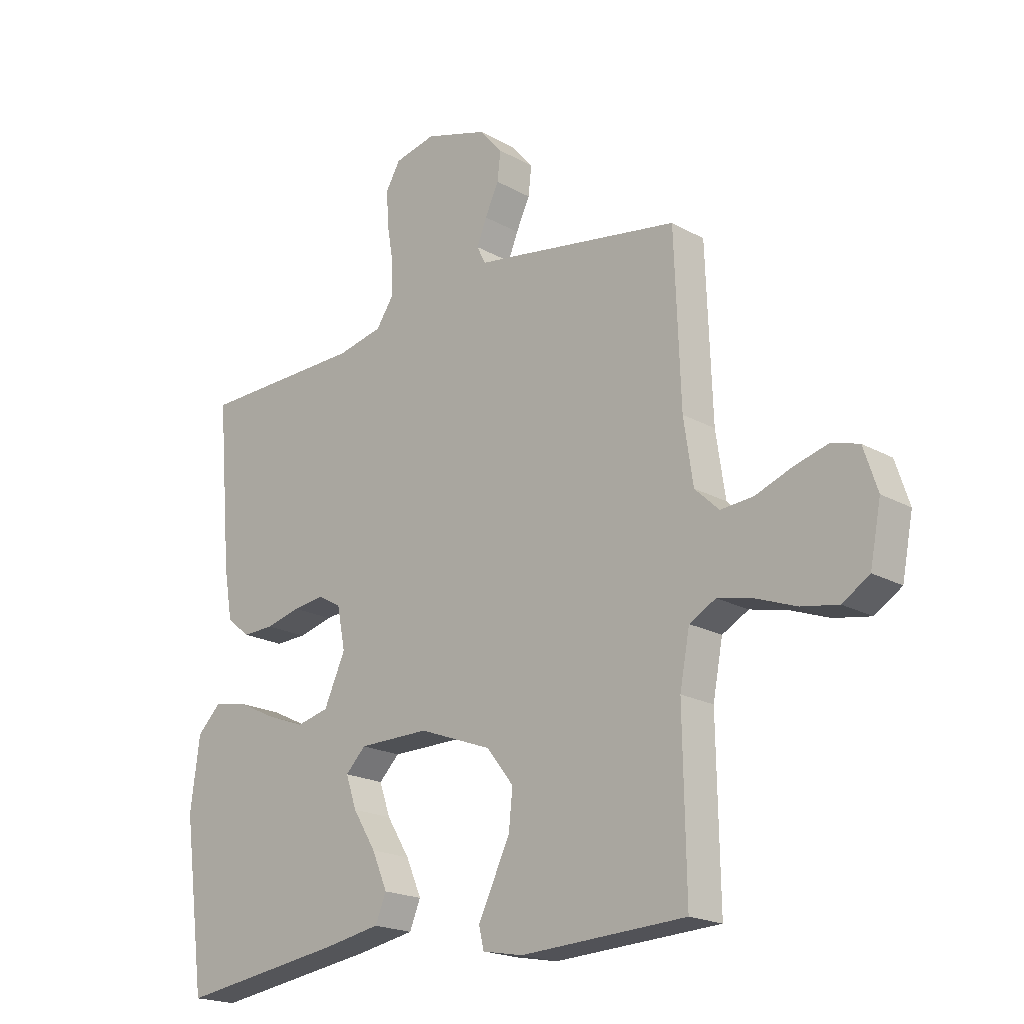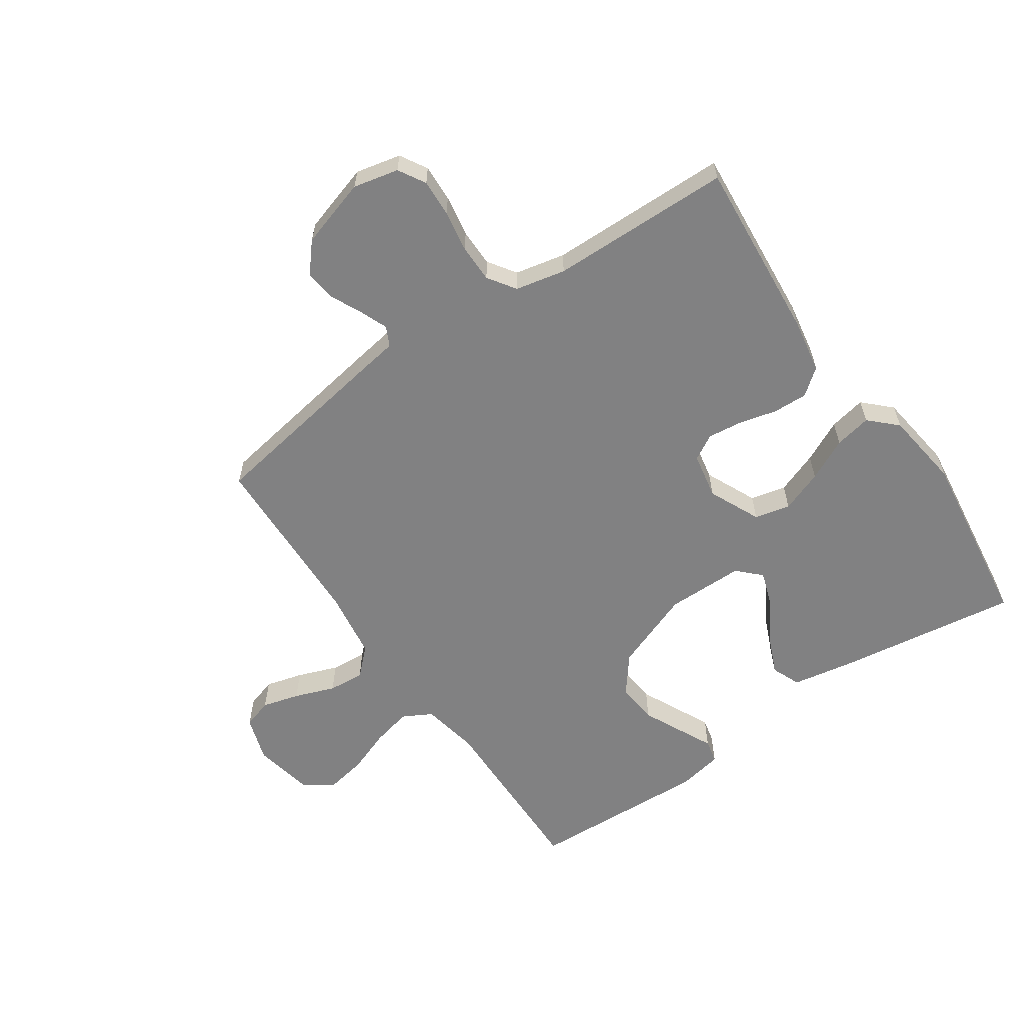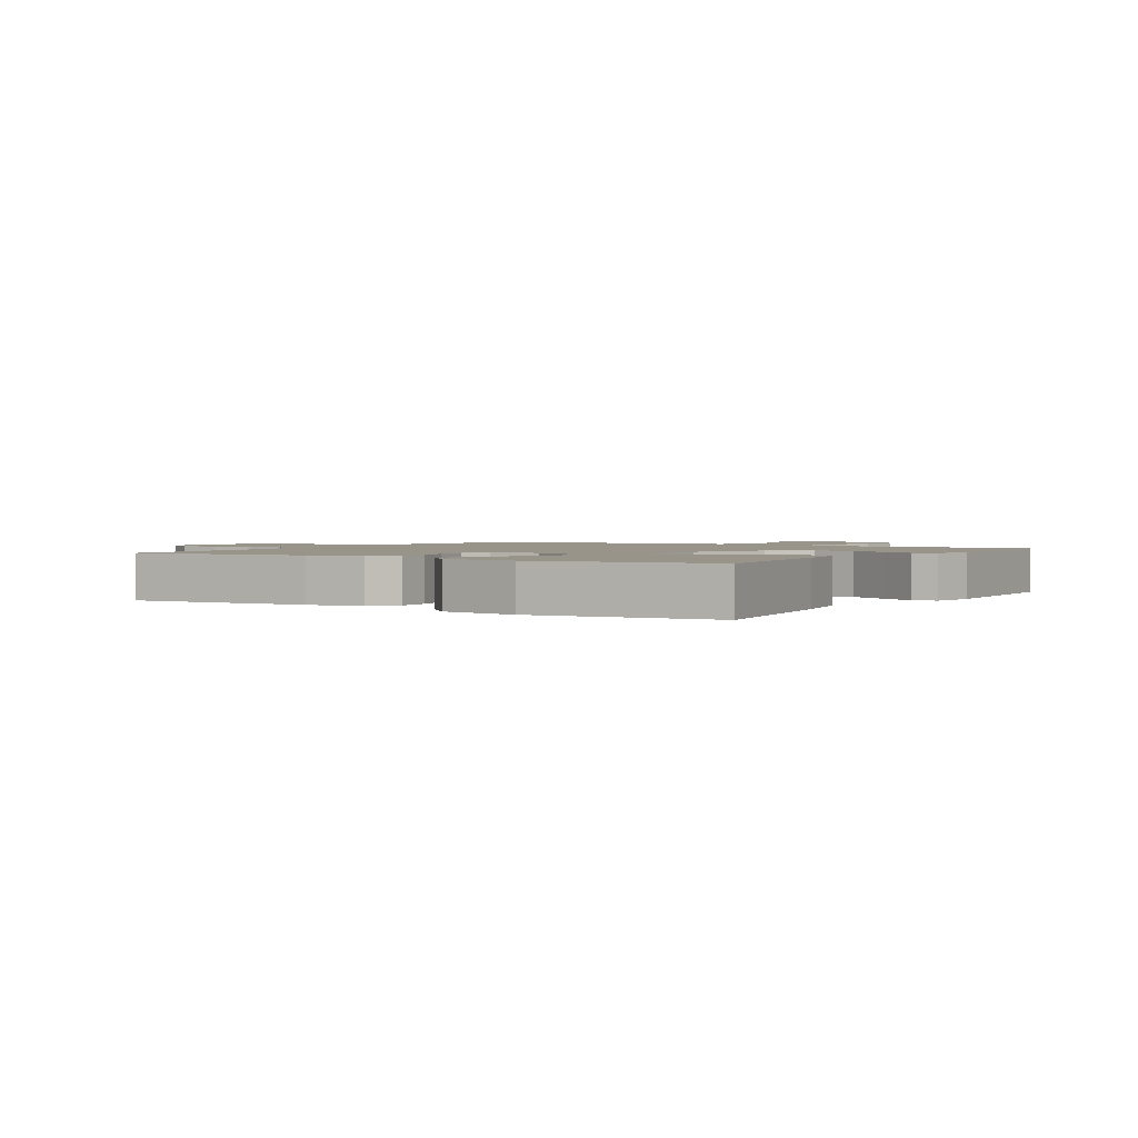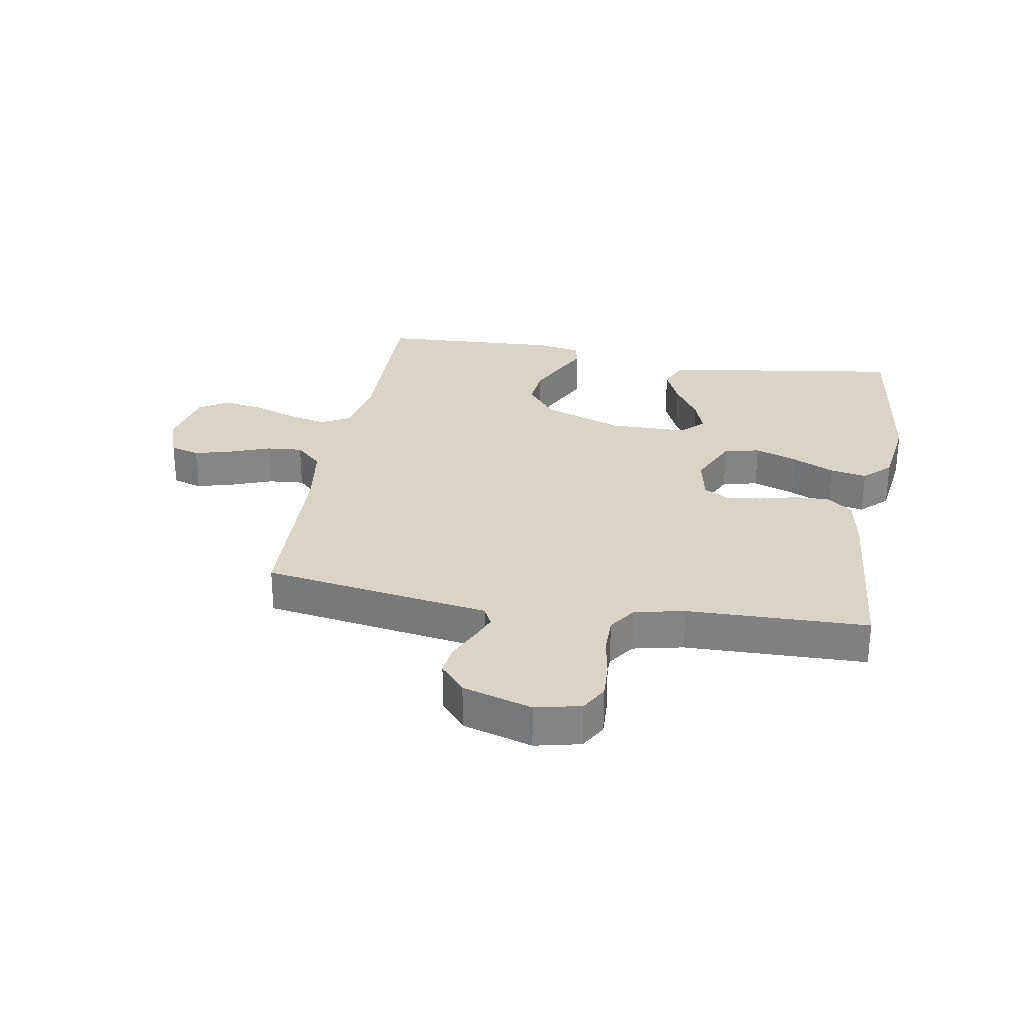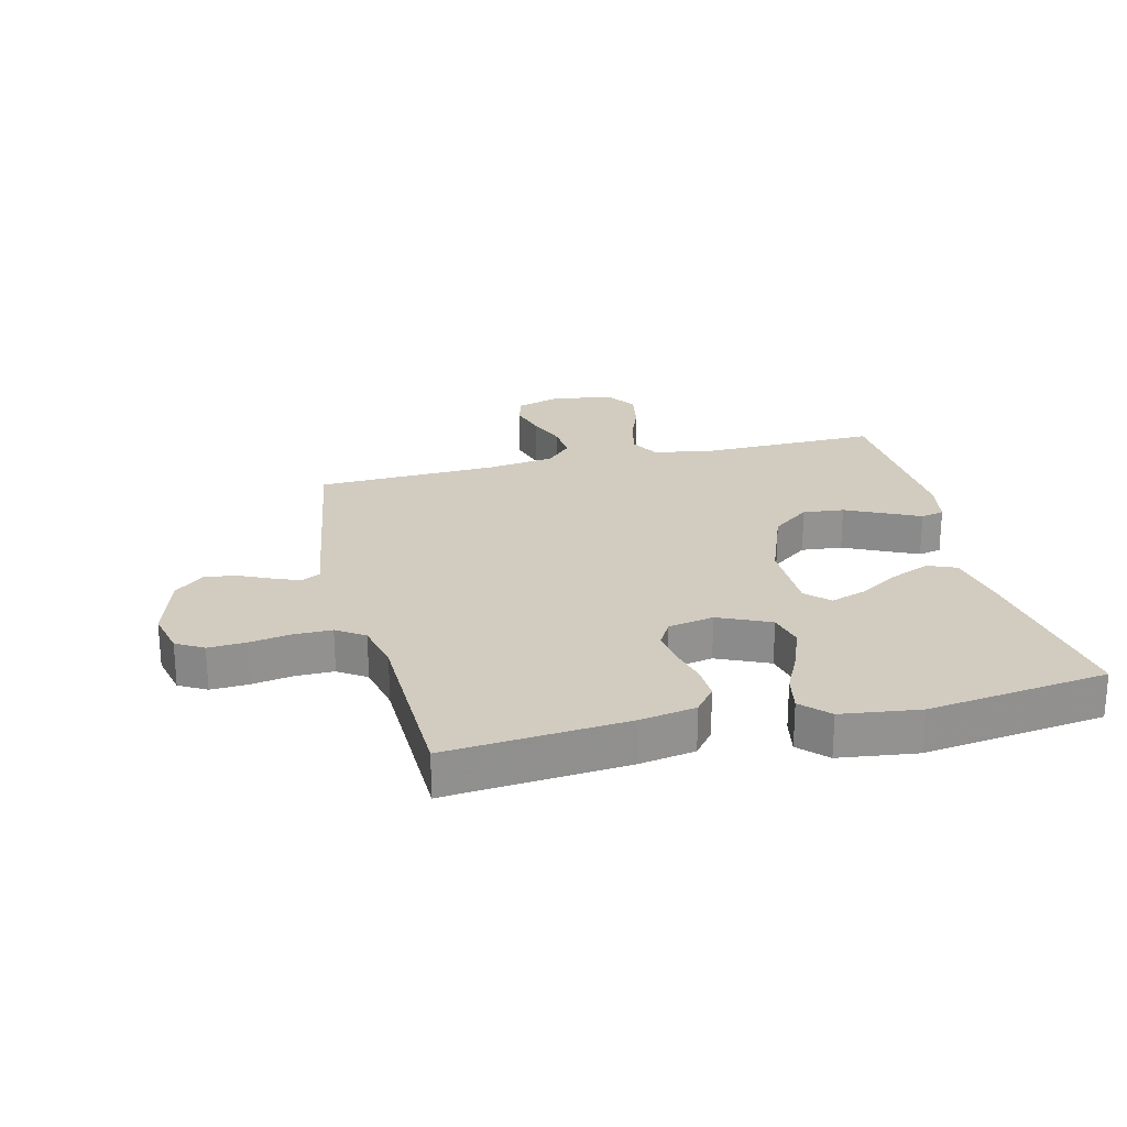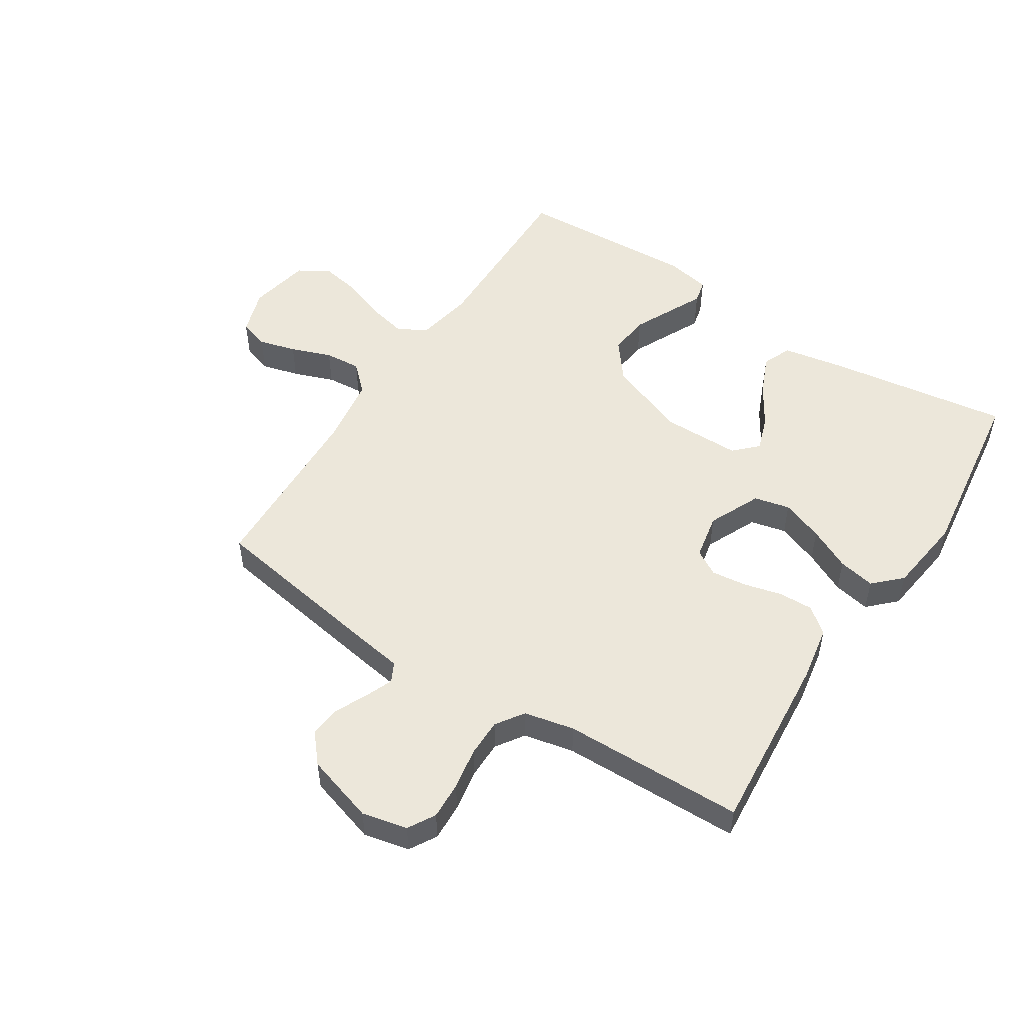
<metadata>
{"format":"obj","ext":"obj","renderer":"f3d","projection":"perspective","resolution":1024,"background":"white","views":[{"elev":-19.7,"azim":-136.1,"up":"+Z"},{"elev":-60.4,"azim":34.6,"up":"+Y"},{"elev":1.8,"azim":122.5,"up":"+Y"},{"elev":28.4,"azim":9.8,"up":"+Y"},{"elev":24.0,"azim":76.2,"up":"+Y"},{"elev":51.9,"azim":32.9,"up":"+Y"}]}
</metadata>
<code>
v -0.5 0.07 0.5
v -0.2 0.07 0.549
v -0.123 0.07 0.561
v -0.107 0.07 0.593
v -0.125 0.07 0.638
v -0.15 0.07 0.691
v -0.156 0.07 0.743
v -0.115 0.07 0.791
v 0 0.07 0.826
v 0.075 0.07 0.809
v 0.101 0.07 0.764
v 0.098 0.07 0.702
v 0.086 0.07 0.633
v 0.086 0.07 0.57
v 0.117 0.07 0.524
v 0.2 0.07 0.506
v 0.5 0.07 0.5
v 0.474 0.07 0.2
v 0.458 0.07 0.109
v 0.415 0.07 0.075
v 0.358 0.07 0.077
v 0.295 0.07 0.093
v 0.237 0.07 0.1
v 0.195 0.07 0.076
v 0.18 0.07 0
v 0.219 0.07 -0.086
v 0.278 0.07 -0.1
v 0.348 0.07 -0.074
v 0.418 0.07 -0.04
v 0.479 0.07 -0.028
v 0.523 0.07 -0.071
v 0.54 0.07 -0.2
v 0.5 0.07 -0.5
v 0.2 0.07 -0.456
v 0.096 0.07 -0.437
v 0.076 0.07 -0.389
v 0.104 0.07 -0.324
v 0.146 0.07 -0.256
v 0.166 0.07 -0.198
v 0.129 0.07 -0.161
v 0 0.07 -0.16
v -0.133 0.07 -0.21
v -0.182 0.07 -0.273
v -0.175 0.07 -0.341
v -0.144 0.07 -0.406
v -0.117 0.07 -0.462
v -0.126 0.07 -0.501
v -0.2 0.07 -0.515
v -0.5 0.07 -0.5
v -0.495 0.07 -0.2
v -0.513 0.07 -0.105
v -0.561 0.07 -0.079
v -0.627 0.07 -0.094
v -0.699 0.07 -0.121
v -0.766 0.07 -0.133
v -0.815 0.07 -0.102
v -0.835 0.07 0
v -0.81 0.07 0.076
v -0.761 0.07 0.091
v -0.699 0.07 0.074
v -0.632 0.07 0.049
v -0.572 0.07 0.044
v -0.528 0.07 0.086
v -0.511 0.07 0.2
v -0.5 0 0.5
v -0.2 0 0.549
v -0.123 0 0.561
v -0.107 0 0.593
v -0.125 0 0.638
v -0.15 0 0.691
v -0.156 0 0.743
v -0.115 0 0.791
v 0 0 0.826
v 0.075 0 0.809
v 0.101 0 0.764
v 0.098 0 0.702
v 0.086 0 0.633
v 0.086 0 0.57
v 0.117 0 0.524
v 0.2 0 0.506
v 0.5 0 0.5
v 0.474 0 0.2
v 0.458 0 0.109
v 0.415 0 0.075
v 0.358 0 0.077
v 0.295 0 0.093
v 0.237 0 0.1
v 0.195 0 0.076
v 0.18 0 0
v 0.219 0 -0.086
v 0.278 0 -0.1
v 0.348 0 -0.074
v 0.418 0 -0.04
v 0.479 0 -0.028
v 0.523 0 -0.071
v 0.54 0 -0.2
v 0.5 0 -0.5
v 0.2 0 -0.456
v 0.096 0 -0.437
v 0.076 0 -0.389
v 0.104 0 -0.324
v 0.146 0 -0.256
v 0.166 0 -0.198
v 0.129 0 -0.161
v 0 0 -0.16
v -0.133 0 -0.21
v -0.182 0 -0.273
v -0.175 0 -0.341
v -0.144 0 -0.406
v -0.117 0 -0.462
v -0.126 0 -0.501
v -0.2 0 -0.515
v -0.5 0 -0.5
v -0.495 0 -0.2
v -0.513 0 -0.105
v -0.561 0 -0.079
v -0.627 0 -0.094
v -0.699 0 -0.121
v -0.766 0 -0.133
v -0.815 0 -0.102
v -0.835 0 0
v -0.81 0 0.076
v -0.761 0 0.091
v -0.699 0 0.074
v -0.632 0 0.049
v -0.572 0 0.044
v -0.528 0 0.086
v -0.511 0 0.2
f 59 60 61
f 58 59 61
f 57 58 61
f 56 57 61
f 55 56 61
f 54 55 61
f 53 54 61
f 52 53 61 62
f 51 52 62 63
f 48 49 50
f 47 48 50
f 46 47 50
f 45 46 50
f 51 63 64
f 50 51 64
f 45 50 64
f 44 45 64
f 36 37 38
f 35 36 38
f 34 35 38
f 33 34 38
f 32 33 38
f 31 32 38
f 30 31 38
f 29 30 38
f 28 29 38
f 27 28 38 39
f 26 27 39 40
f 20 21 22
f 19 20 22
f 18 19 22
f 17 18 22
f 16 17 22
f 15 16 22 23
f 14 15 23 24
f 11 12 13
f 10 11 13
f 9 10 13
f 8 9 13
f 7 8 13
f 6 7 13
f 5 6 13
f 4 5 13 14
f 14 24 25
f 4 14 25
f 3 4 25
f 43 44 64 1
f 26 40 41
f 25 26 41
f 3 25 41
f 2 3 41
f 1 2 41
f 1 41 42
f 1 42 43
f 125 124 123
f 125 123 122
f 125 122 121
f 125 121 120
f 125 120 119
f 125 119 118
f 125 118 117
f 126 125 117 116
f 127 126 116 115
f 114 113 112
f 114 112 111
f 114 111 110
f 114 110 109
f 128 127 115
f 128 115 114
f 128 114 109
f 128 109 108
f 102 101 100
f 102 100 99
f 102 99 98
f 102 98 97
f 102 97 96
f 102 96 95
f 102 95 94
f 102 94 93
f 102 93 92
f 103 102 92 91
f 104 103 91 90
f 86 85 84
f 86 84 83
f 86 83 82
f 86 82 81
f 86 81 80
f 87 86 80 79
f 88 87 79 78
f 77 76 75
f 77 75 74
f 77 74 73
f 77 73 72
f 77 72 71
f 77 71 70
f 77 70 69
f 78 77 69 68
f 89 88 78
f 89 78 68
f 89 68 67
f 65 128 108 107
f 105 104 90
f 105 90 89
f 105 89 67
f 105 67 66
f 105 66 65
f 106 105 65
f 107 106 65
f 1 65 66 2
f 2 66 67 3
f 3 67 68 4
f 4 68 69 5
f 5 69 70 6
f 6 70 71 7
f 7 71 72 8
f 8 72 73 9
f 9 73 74 10
f 10 74 75 11
f 11 75 76 12
f 12 76 77 13
f 13 77 78 14
f 14 78 79 15
f 15 79 80 16
f 16 80 81 17
f 17 81 82 18
f 18 82 83 19
f 19 83 84 20
f 20 84 85 21
f 21 85 86 22
f 22 86 87 23
f 23 87 88 24
f 24 88 89 25
f 25 89 90 26
f 26 90 91 27
f 27 91 92 28
f 28 92 93 29
f 29 93 94 30
f 30 94 95 31
f 31 95 96 32
f 32 96 97 33
f 33 97 98 34
f 34 98 99 35
f 35 99 100 36
f 36 100 101 37
f 37 101 102 38
f 38 102 103 39
f 39 103 104 40
f 40 104 105 41
f 41 105 106 42
f 42 106 107 43
f 43 107 108 44
f 44 108 109 45
f 45 109 110 46
f 46 110 111 47
f 47 111 112 48
f 48 112 113 49
f 49 113 114 50
f 50 114 115 51
f 51 115 116 52
f 52 116 117 53
f 53 117 118 54
f 54 118 119 55
f 55 119 120 56
f 56 120 121 57
f 57 121 122 58
f 58 122 123 59
f 59 123 124 60
f 60 124 125 61
f 61 125 126 62
f 62 126 127 63
f 63 127 128 64
f 64 128 65 1

</code>
